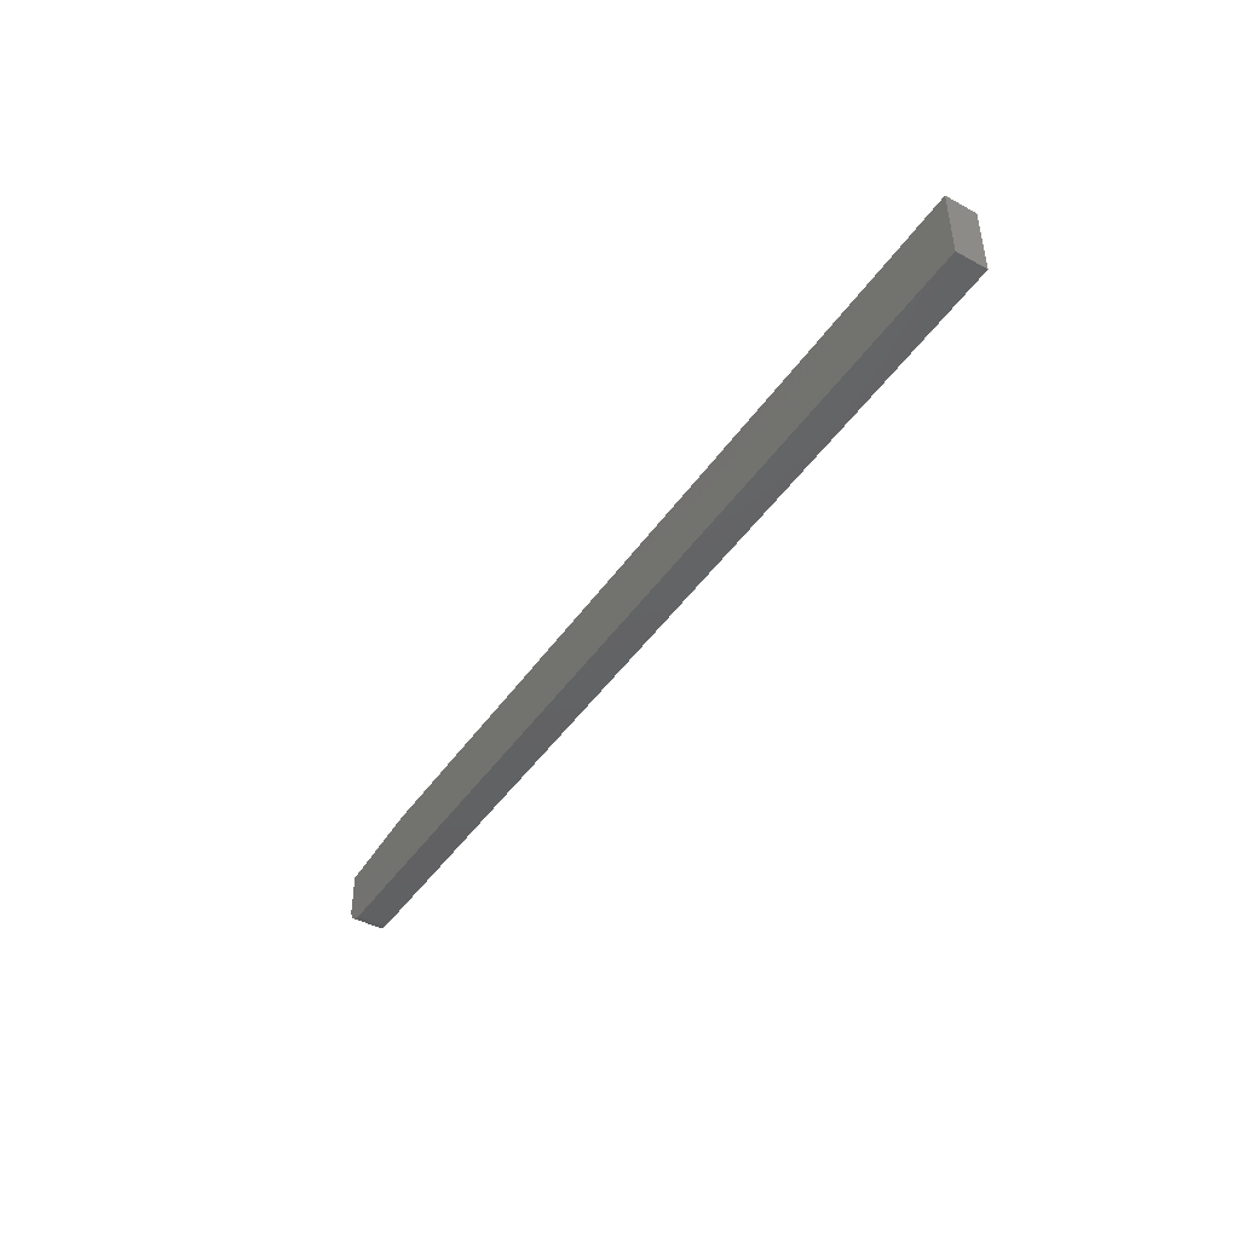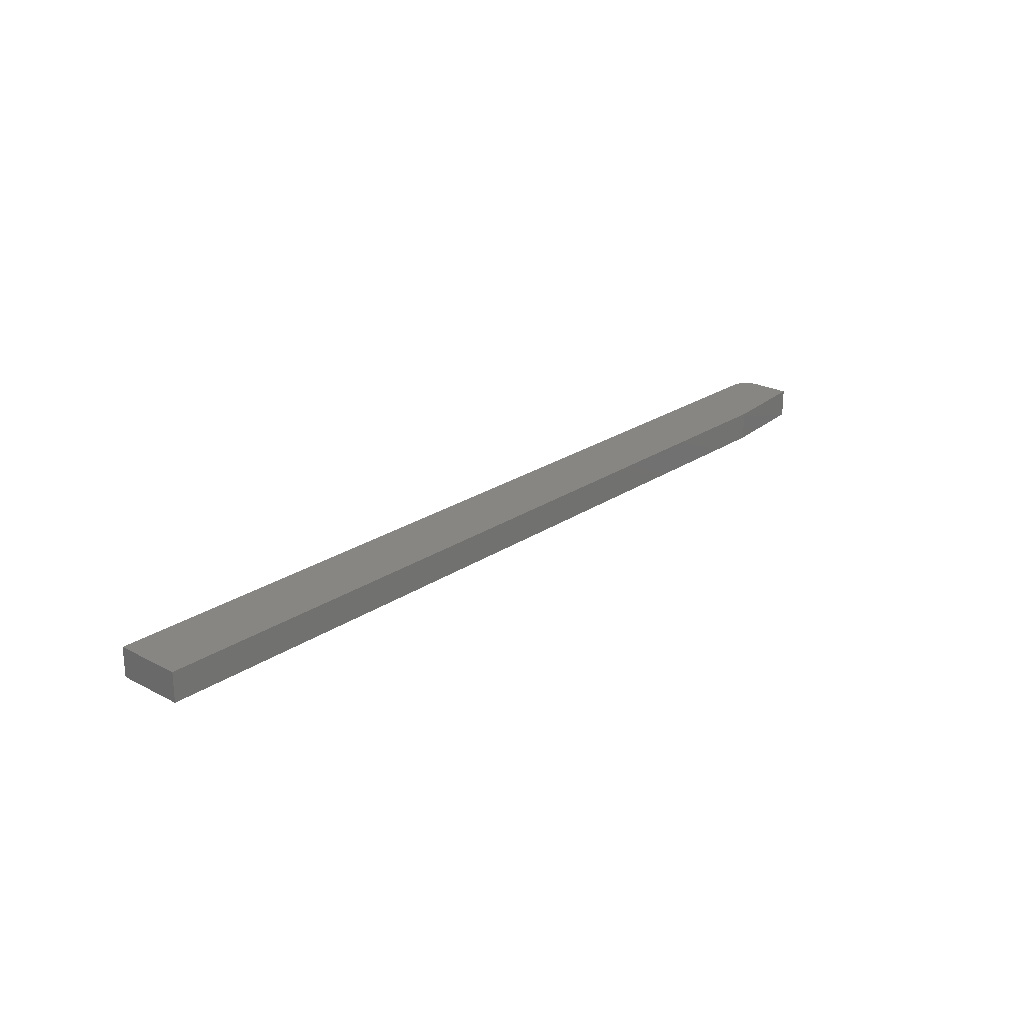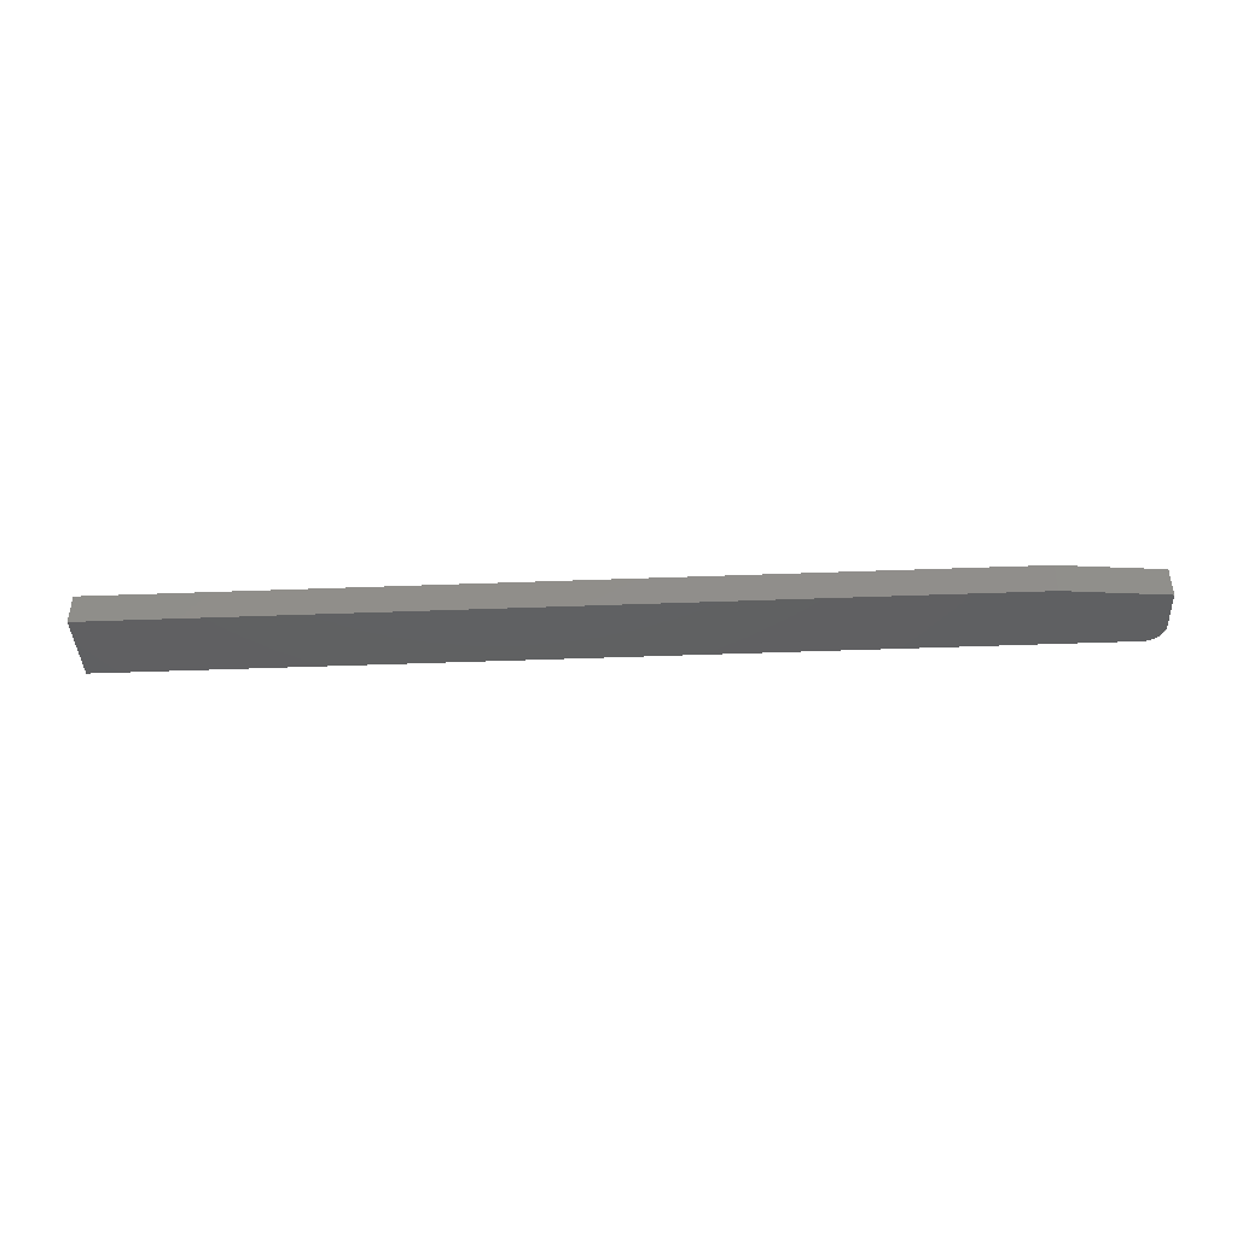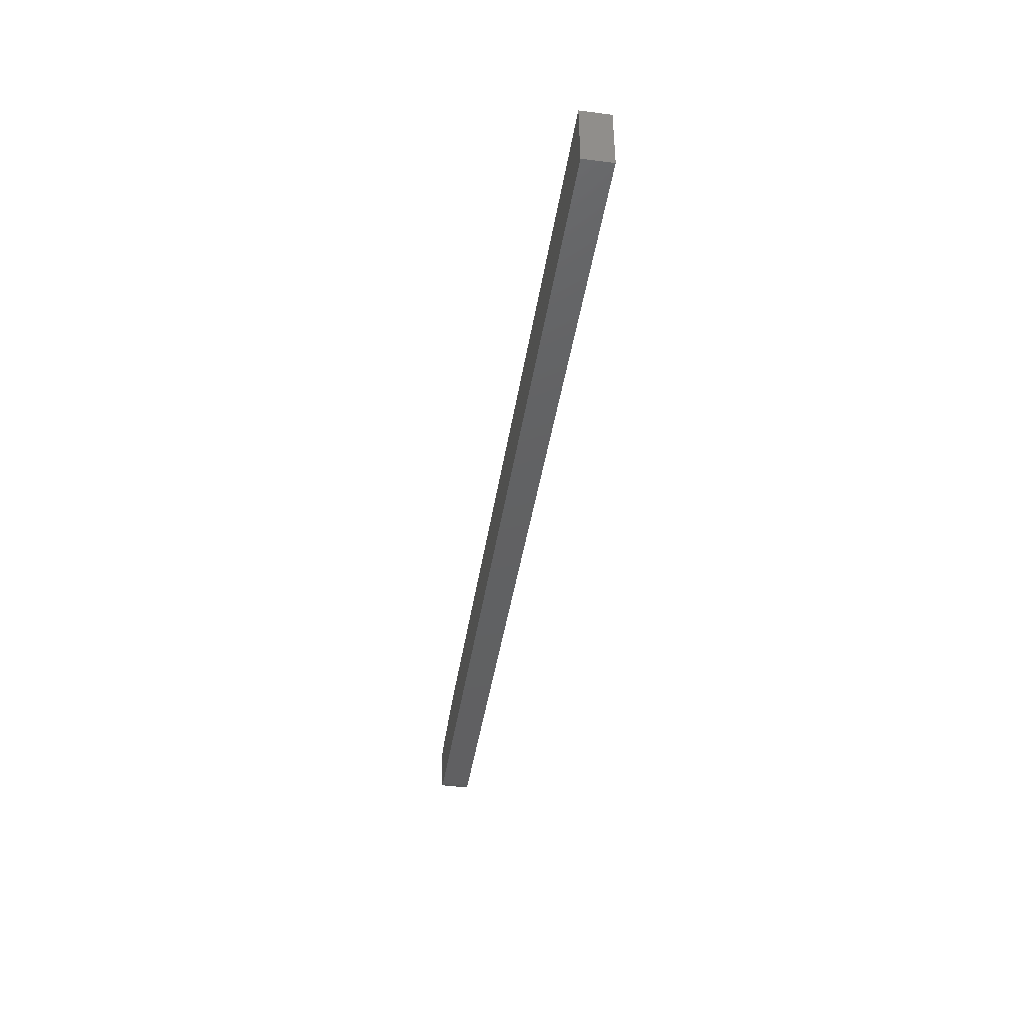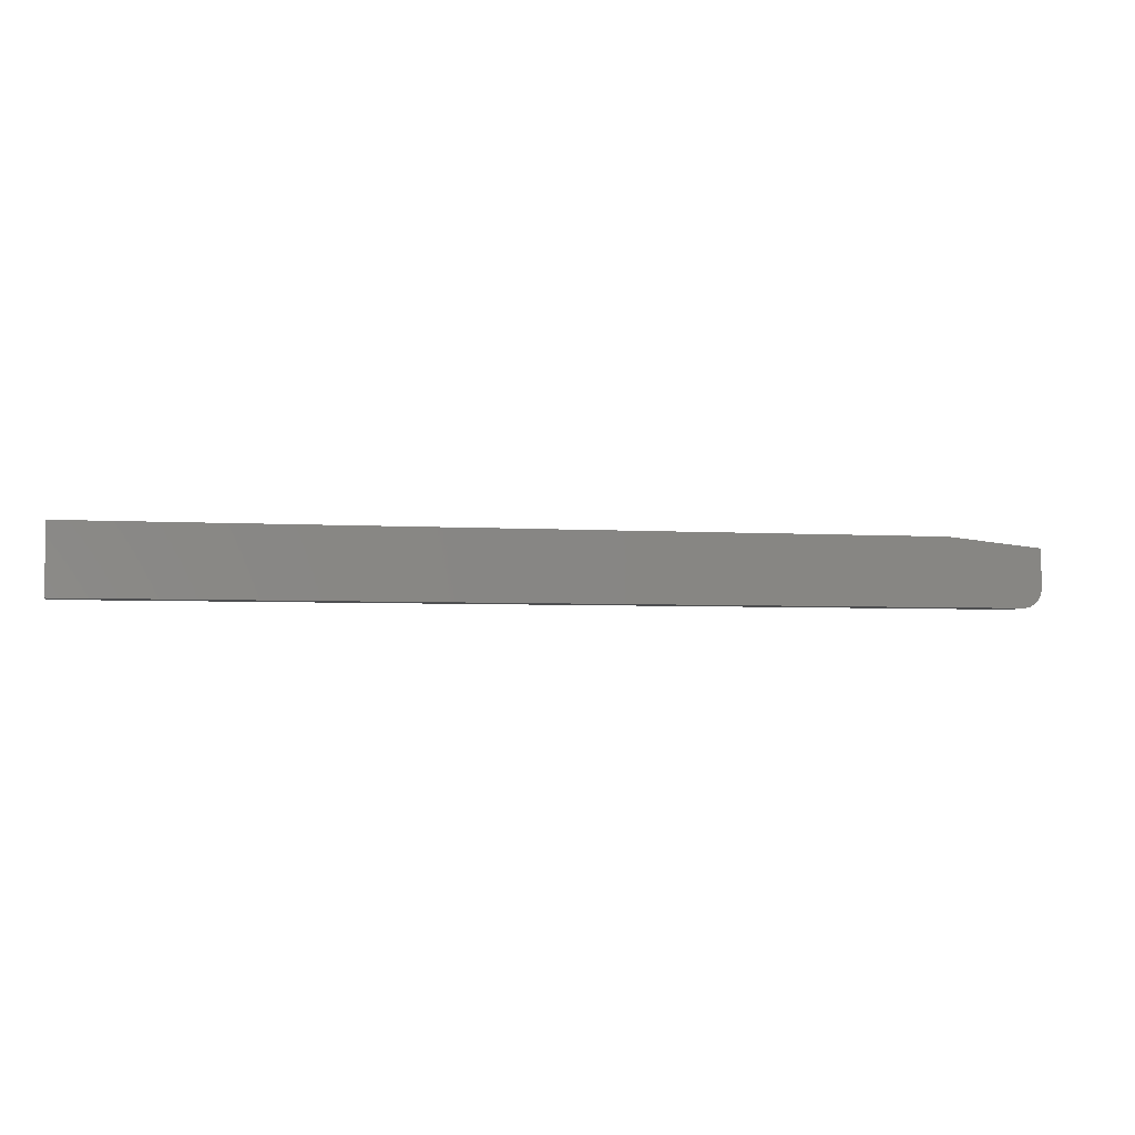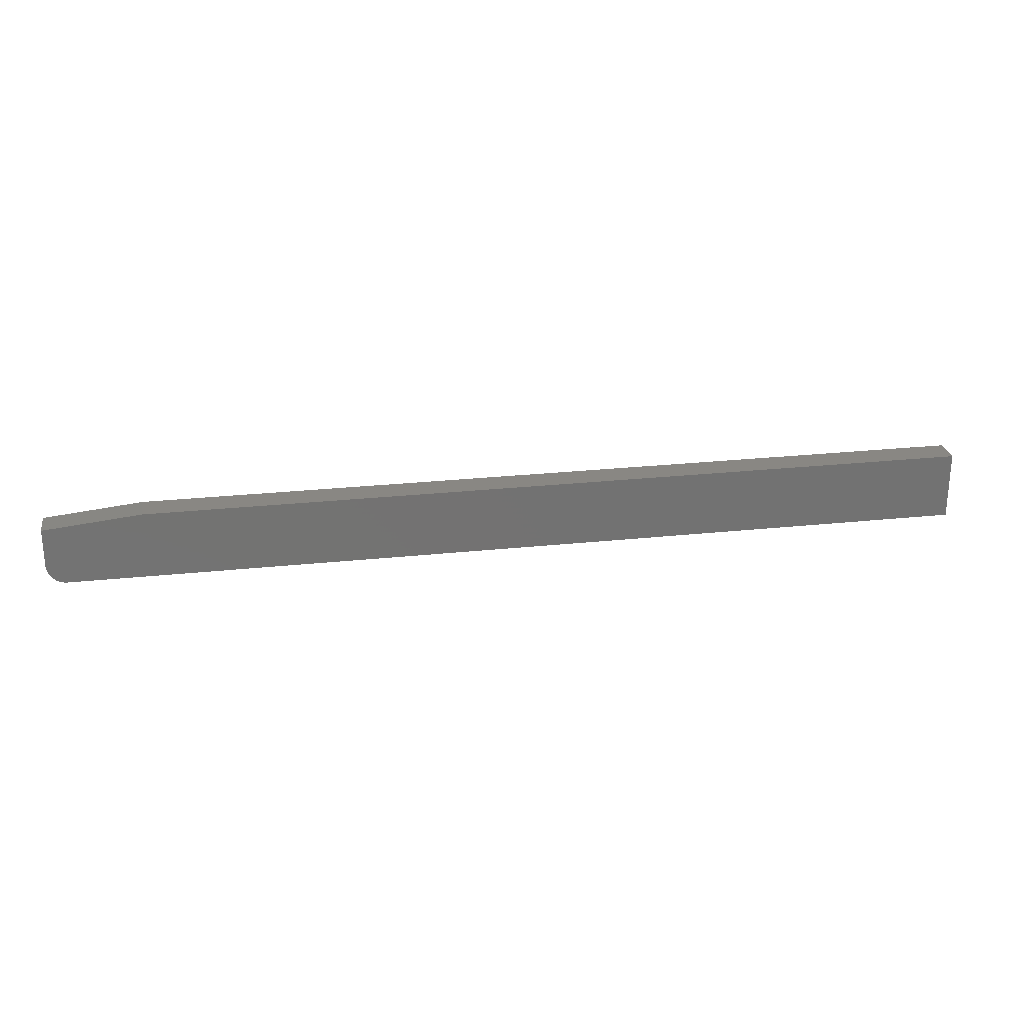
<metadata>
{"format":"stl","ext":"stl","renderer":"f3d","projection":"perspective","resolution":1024,"background":"white","views":[{"elev":-44.5,"azim":-122.1,"up":"+Z"},{"elev":23.4,"azim":-48.4,"up":"+Y"},{"elev":-41.5,"azim":2.7,"up":"+Y"},{"elev":-42.7,"azim":-98.7,"up":"+Z"},{"elev":-3.8,"azim":-12.4,"up":"+Z"},{"elev":25.4,"azim":170.2,"up":"+Z"}]}
</metadata>
<code>
# stl→obj: 26 verts, 48 faces
v 0.75 -0.04688 0.01562
v 0.75 -0.02327 0.01562
v 0.75 -0.04688 0.04688
v 0.75 -0.02327 0.04688
v 0.7454 -0.04688 0.004576
v 0.7474 -0.04688 0.006944
v 0.7488 -0.04688 0.009646
v 0.7497 -0.04688 0.01258
v 0.6719 -0.04688 0.05469
v 0.7344 -0.04688 0
v 0.7374 -0.04688 0.0003002
v 0.7404 -0.04688 0.001189
v 0.7431 -0.04688 0.002633
v 0 -0.04688 0.05469
v 0 -0.04688 0
v 0.7497 -0.02327 0.01258
v 0.7488 -0.02327 0.009646
v 0.7474 -0.02327 0.006944
v 0.7454 -0.02327 0.004576
v 0.7431 -0.02327 0.002633
v 0.7404 -0.02327 0.001189
v 0.7374 -0.02327 0.0003002
v 0.7344 -0.02327 -1.445e-18
v 0.6719 -0.02327 0.05469
v 0 -0.02327 -1.445e-18
v 0 -0.02327 0.05469
f 1 2 3
f 3 2 4
f 5 6 7
f 5 7 8
f 5 8 1
f 3 9 10
f 3 10 11
f 3 11 12
f 3 12 13
f 3 13 5
f 3 5 1
f 9 14 10
f 10 14 15
f 2 16 17
f 4 2 17
f 4 17 18
f 4 18 19
f 4 19 20
f 4 20 21
f 4 21 22
f 4 22 23
f 4 23 24
f 25 26 23
f 23 26 24
f 26 14 24
f 24 14 9
f 9 3 24
f 24 3 4
f 15 25 10
f 10 25 23
f 10 23 11
f 11 23 22
f 11 22 12
f 12 22 21
f 12 21 13
f 13 21 20
f 13 20 5
f 5 20 19
f 5 19 6
f 6 19 18
f 6 18 7
f 7 18 17
f 7 17 8
f 8 17 16
f 8 16 1
f 1 16 2
f 15 14 25
f 25 14 26

</code>
